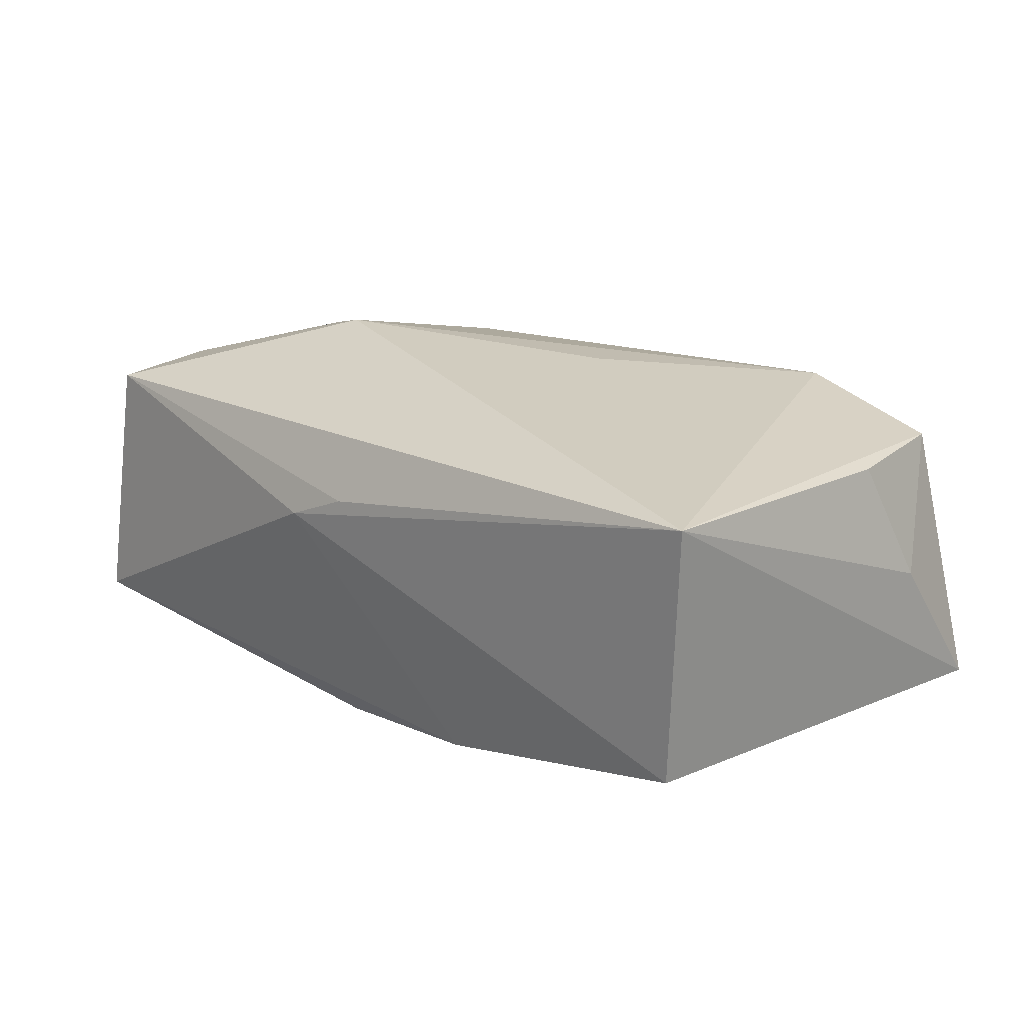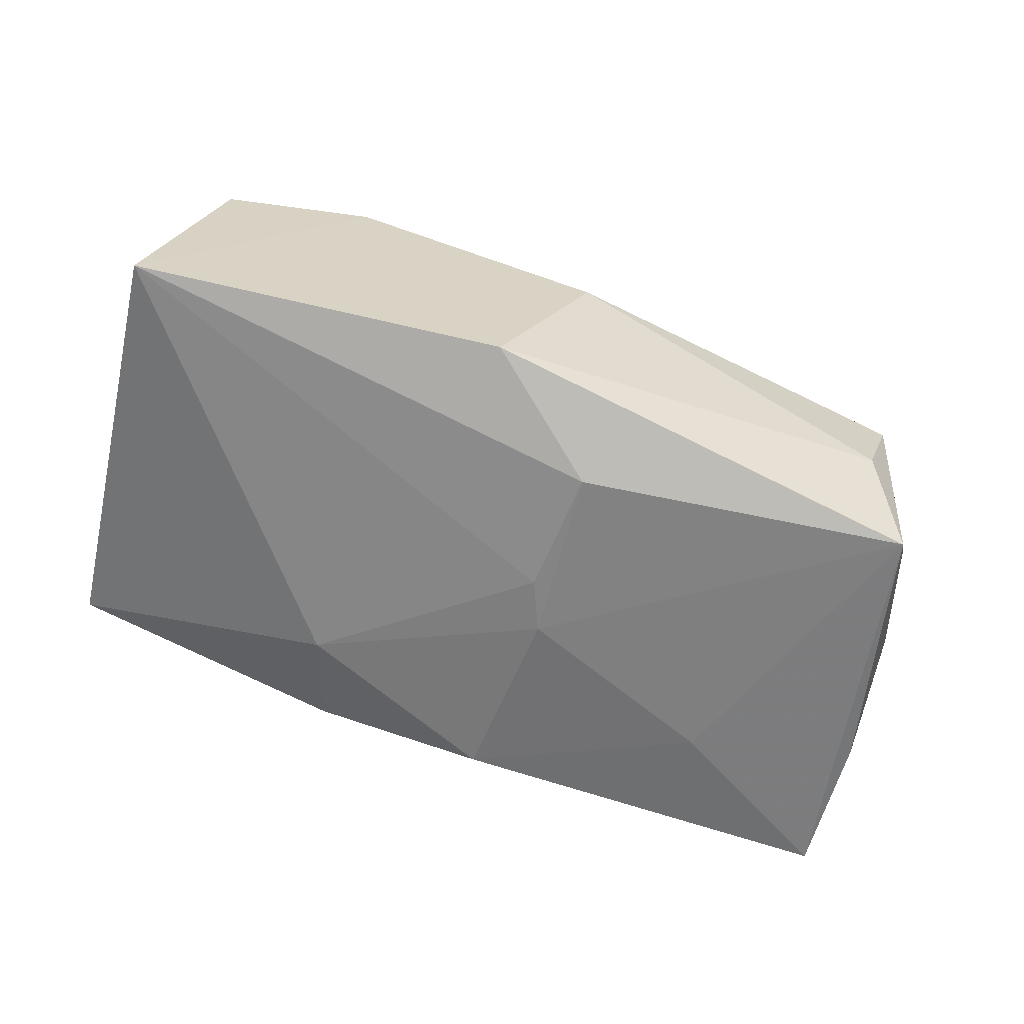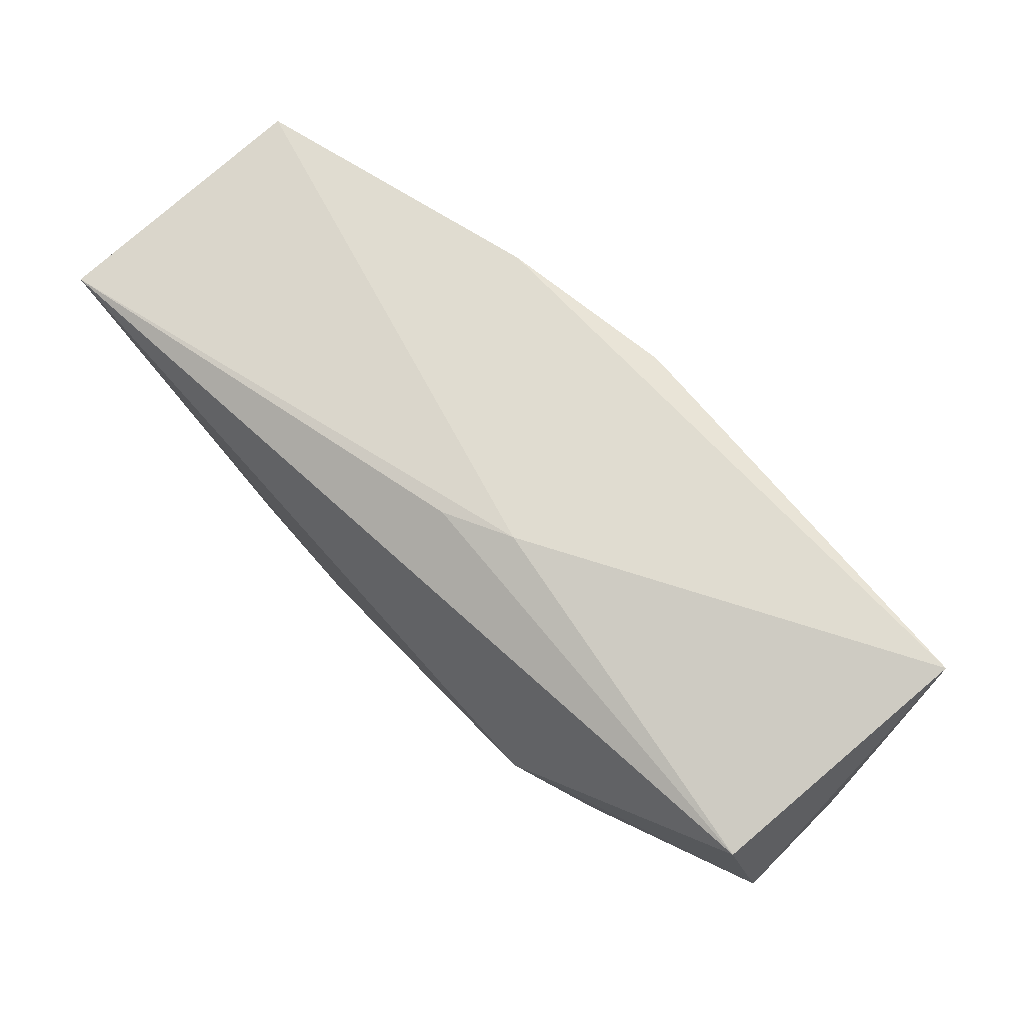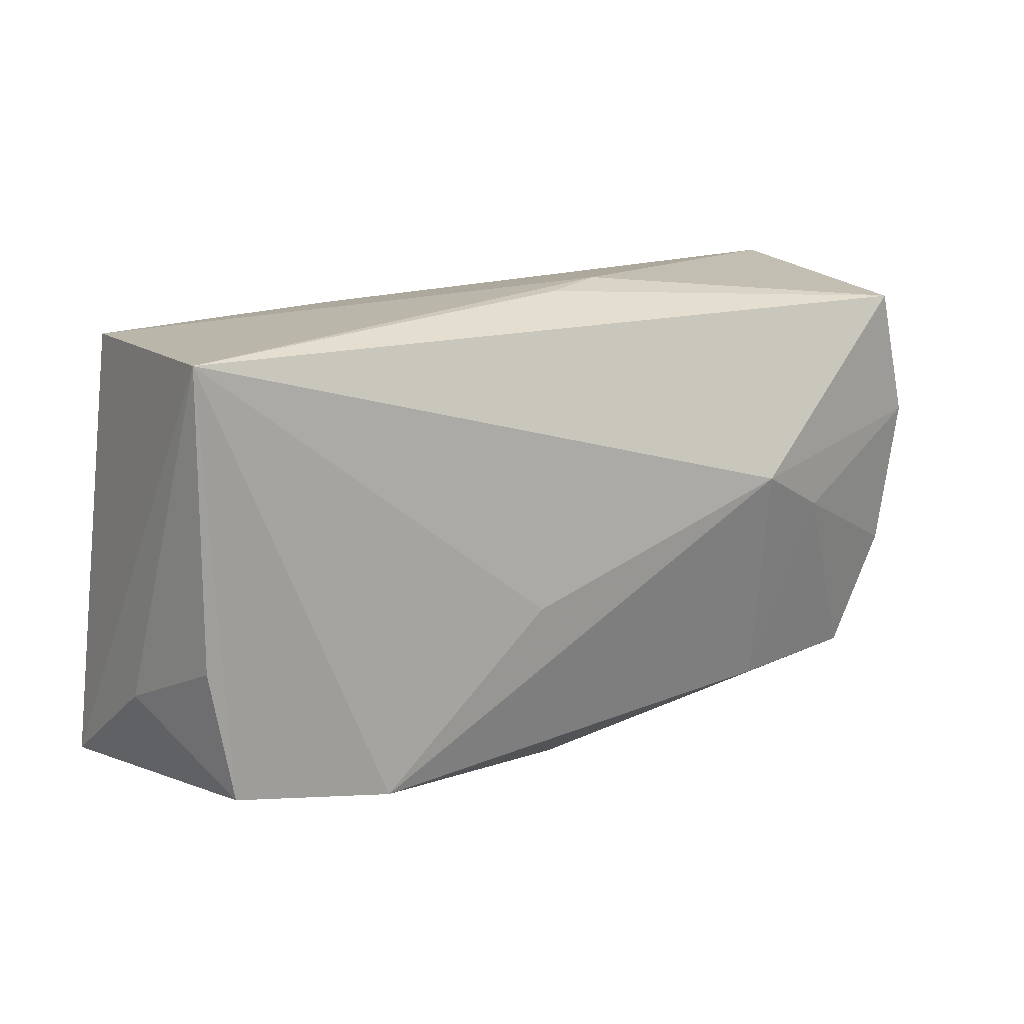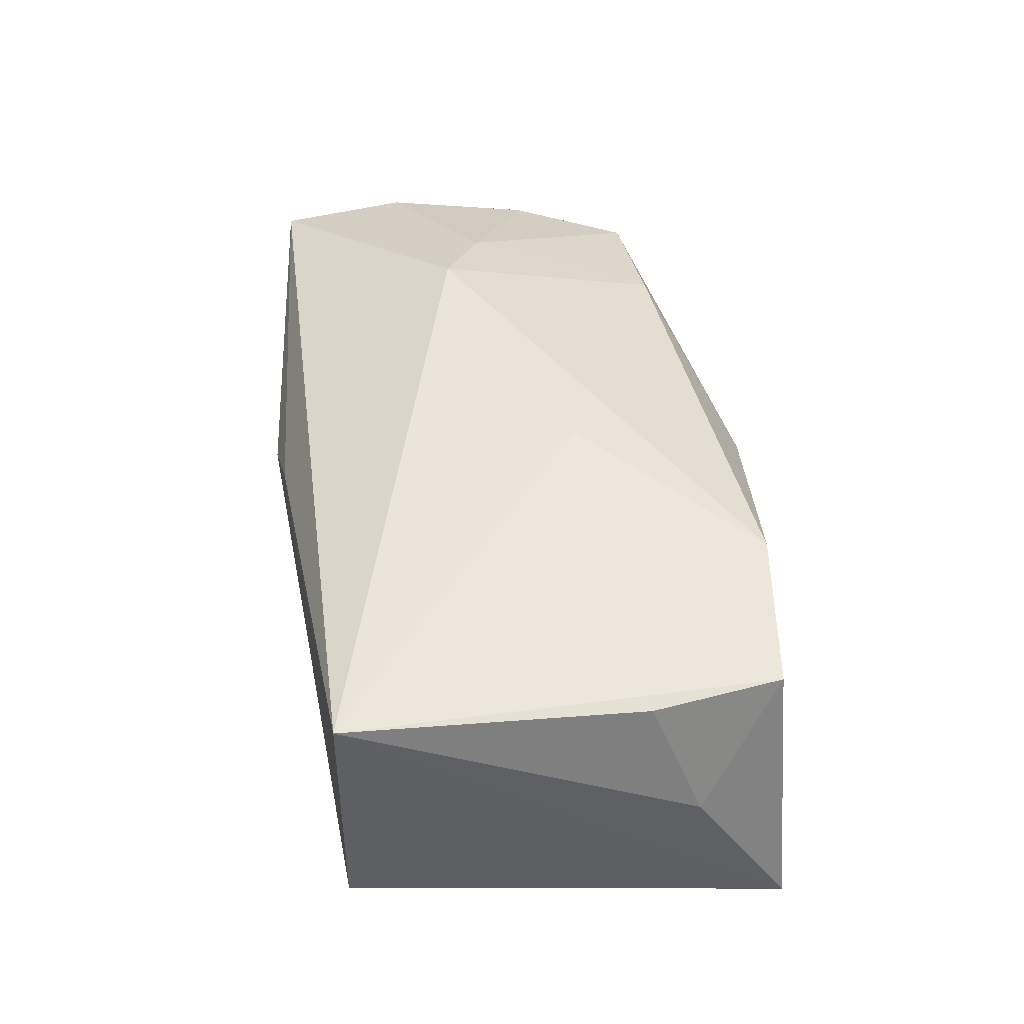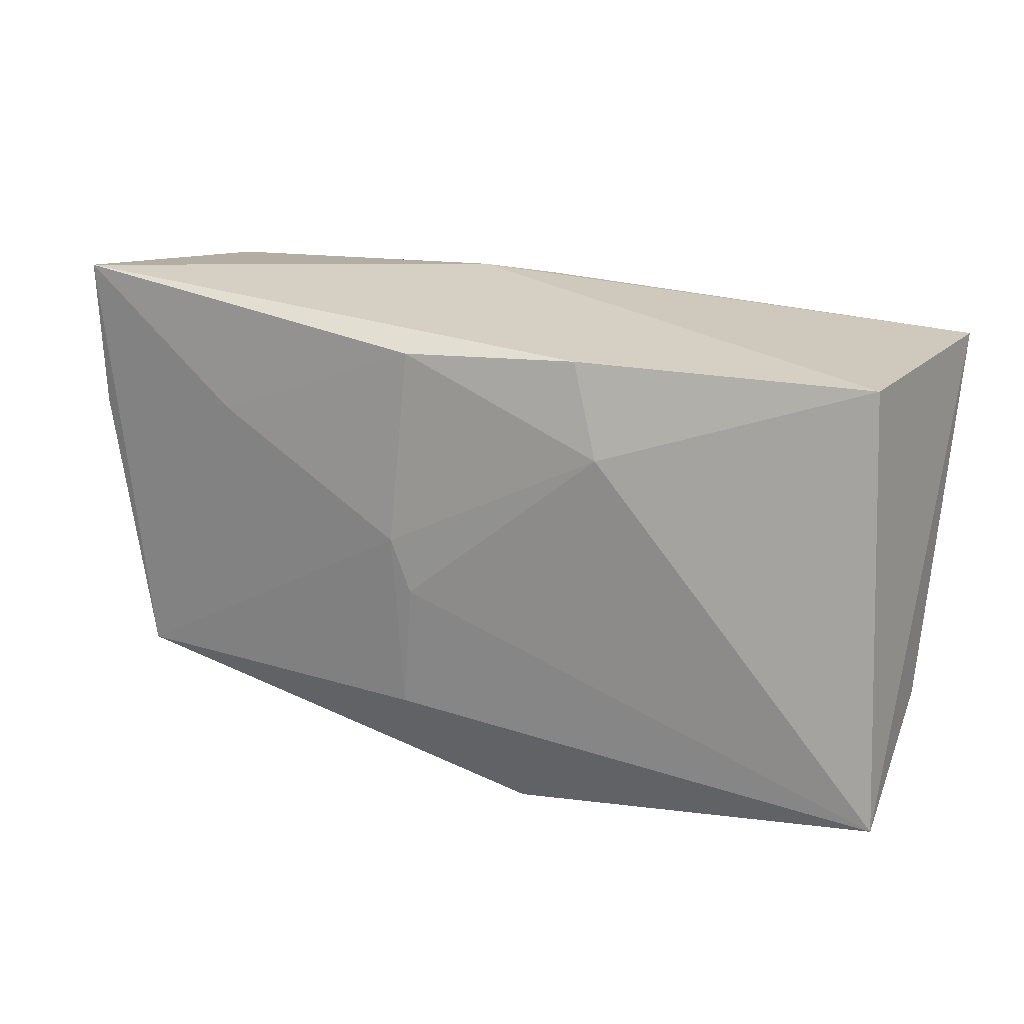
<metadata>
{"format":"obj","ext":"obj","renderer":"f3d","projection":"perspective","resolution":1024,"background":"white","views":[{"elev":24.2,"azim":-133.8,"up":"+Z"},{"elev":-59.5,"azim":-17.0,"up":"+Z"},{"elev":76.5,"azim":47.1,"up":"+Y"},{"elev":12.0,"azim":-30.3,"up":"+Y"},{"elev":46.0,"azim":-96.8,"up":"+Z"},{"elev":19.5,"azim":-150.8,"up":"+Y"}]}
</metadata>
<code>
v 0.006116 0.02143 0.004737
v 0.002844 -0.01446 -0.01609
v -0.01501 0.01054 -0.01401
v 0.02188 0.01018 -0.01528
v 0.03447 -0.01635 0.006468
v -0.006041 -0.005741 0.01612
v 0.02133 -0.017 0.009781
v 0.01158 -0.007794 -0.01566
v 0.01851 0.003356 0.01612
v -0.0334 -0.01911 0.01274
v -0.02033 -0.02034 0.01476
v -0.007326 -0.02312 -0.01233
v 0.03889 -0.006068 0.00713
v 0.00361 0.001074 -0.01669
v 0.001317 -0.0229 0.00536
v -0.03665 0.01769 -0.006352
v 0.03709 0.01854 0.009229
v 0.0003954 0.0207 0.00751
v -0.03925 -0.01994 -0.009285
v 0.03094 -0.01796 -0.003345
v -0.0372 0.01758 0.01612
v 0.001798 -0.003522 -0.01654
v 0.04035 0.007093 0.008231
v -0.03827 -0.01202 0.00293
v 0.002398 0.01793 -0.01564
v -0.03581 -0.007878 0.01331
v 0.03776 0.008174 -0.01317
v 0.03324 -0.01543 -0.01357
v 0.0381 0.02143 -0.01362
v 0.04023 0.001013 -0.003055
v -0.01243 0.01854 -0.01297
v 0.02589 -0.0002415 0.01326
v 0.03762 -0.009617 -0.003441
f 19 21 16
f 2 28 12
f 12 19 2
f 9 21 6
f 17 21 9
f 19 16 3
f 28 2 8
f 12 28 20
f 20 15 12
f 24 21 19
f 19 10 24
f 11 10 19
f 11 19 12
f 12 15 11
f 11 6 21
f 21 10 11
f 9 6 11
f 25 3 31
f 31 3 16
f 1 16 21
f 1 31 16
f 22 2 19
f 19 3 22
f 23 17 9
f 5 20 28
f 15 20 5
f 26 10 21
f 21 24 26
f 26 24 10
f 21 17 18
f 18 1 21
f 17 1 18
f 29 1 17
f 25 31 29
f 31 1 29
f 17 23 29
f 29 27 28
f 33 5 28
f 13 5 33
f 14 3 25
f 14 22 3
f 14 8 2
f 2 22 14
f 28 8 14
f 32 23 9
f 13 23 32
f 32 5 13
f 7 11 15
f 15 5 7
f 9 11 7
f 7 32 9
f 5 32 7
f 27 29 30
f 30 29 23
f 28 27 30
f 30 33 28
f 30 23 13
f 13 33 30
f 25 29 4
f 4 14 25
f 4 29 28
f 28 14 4

</code>
